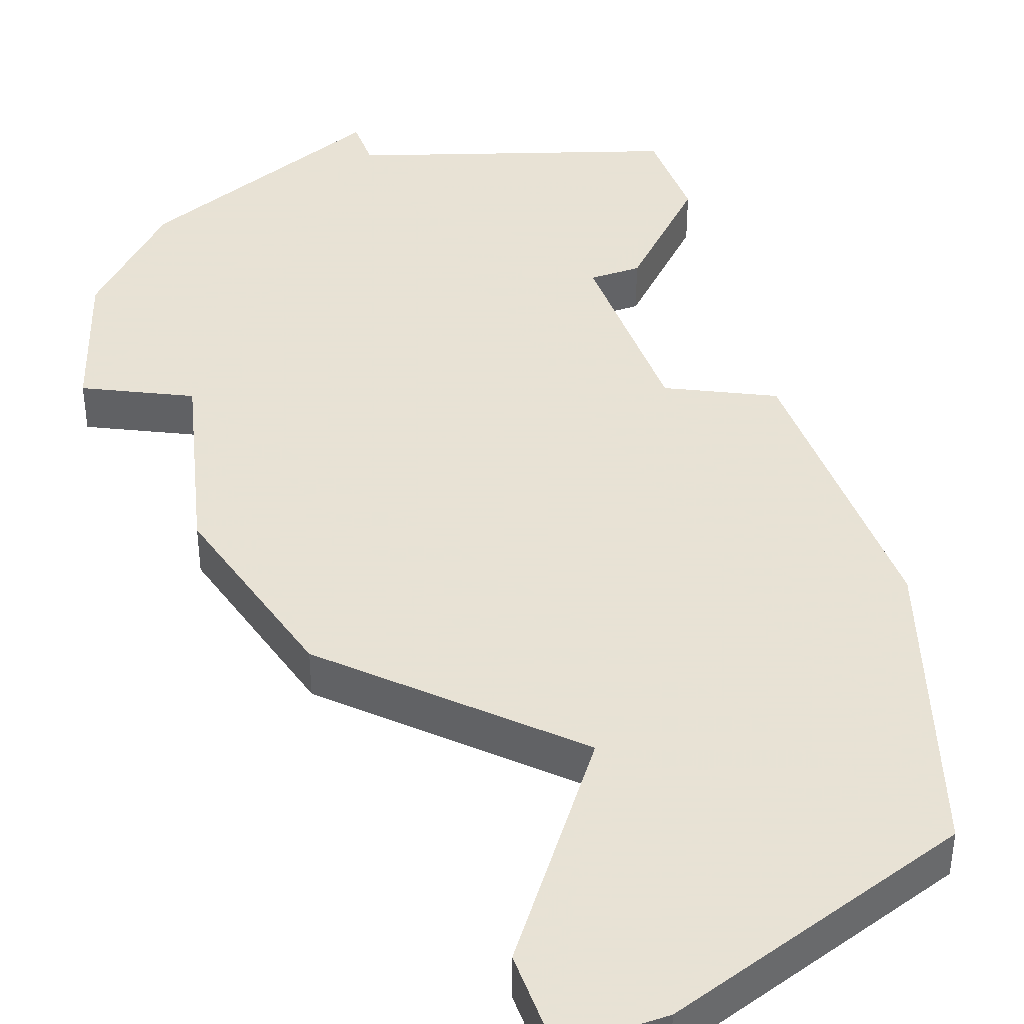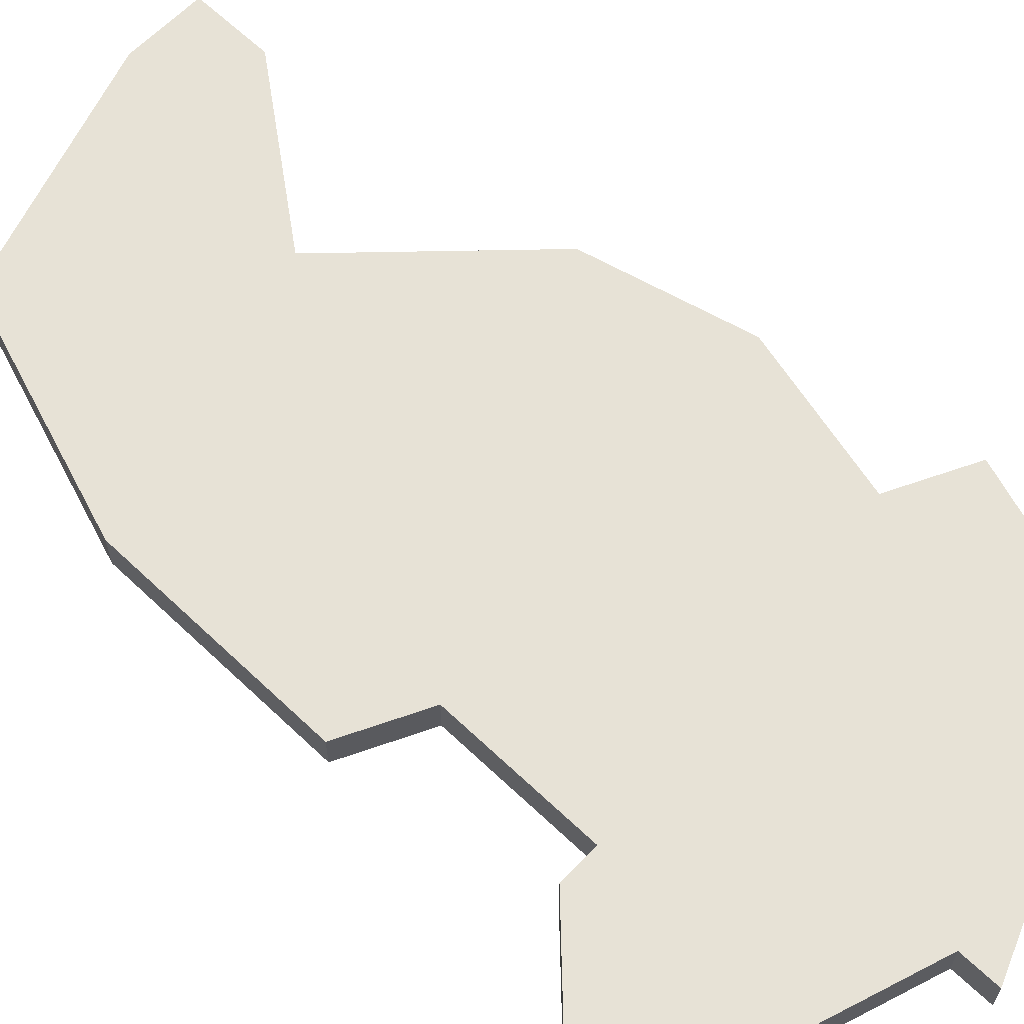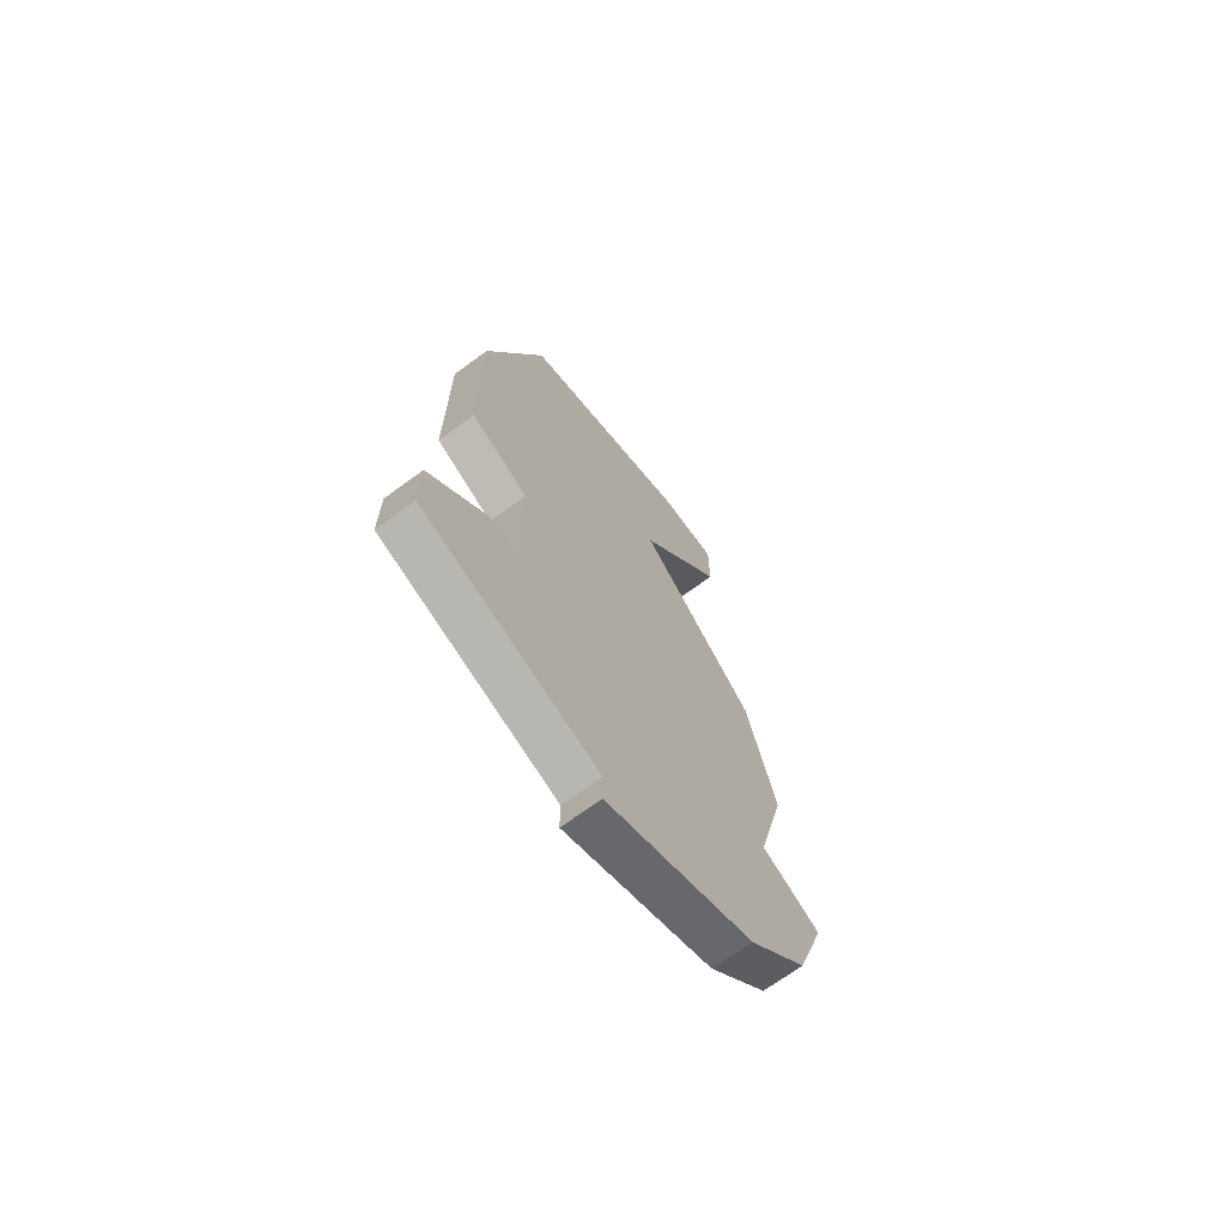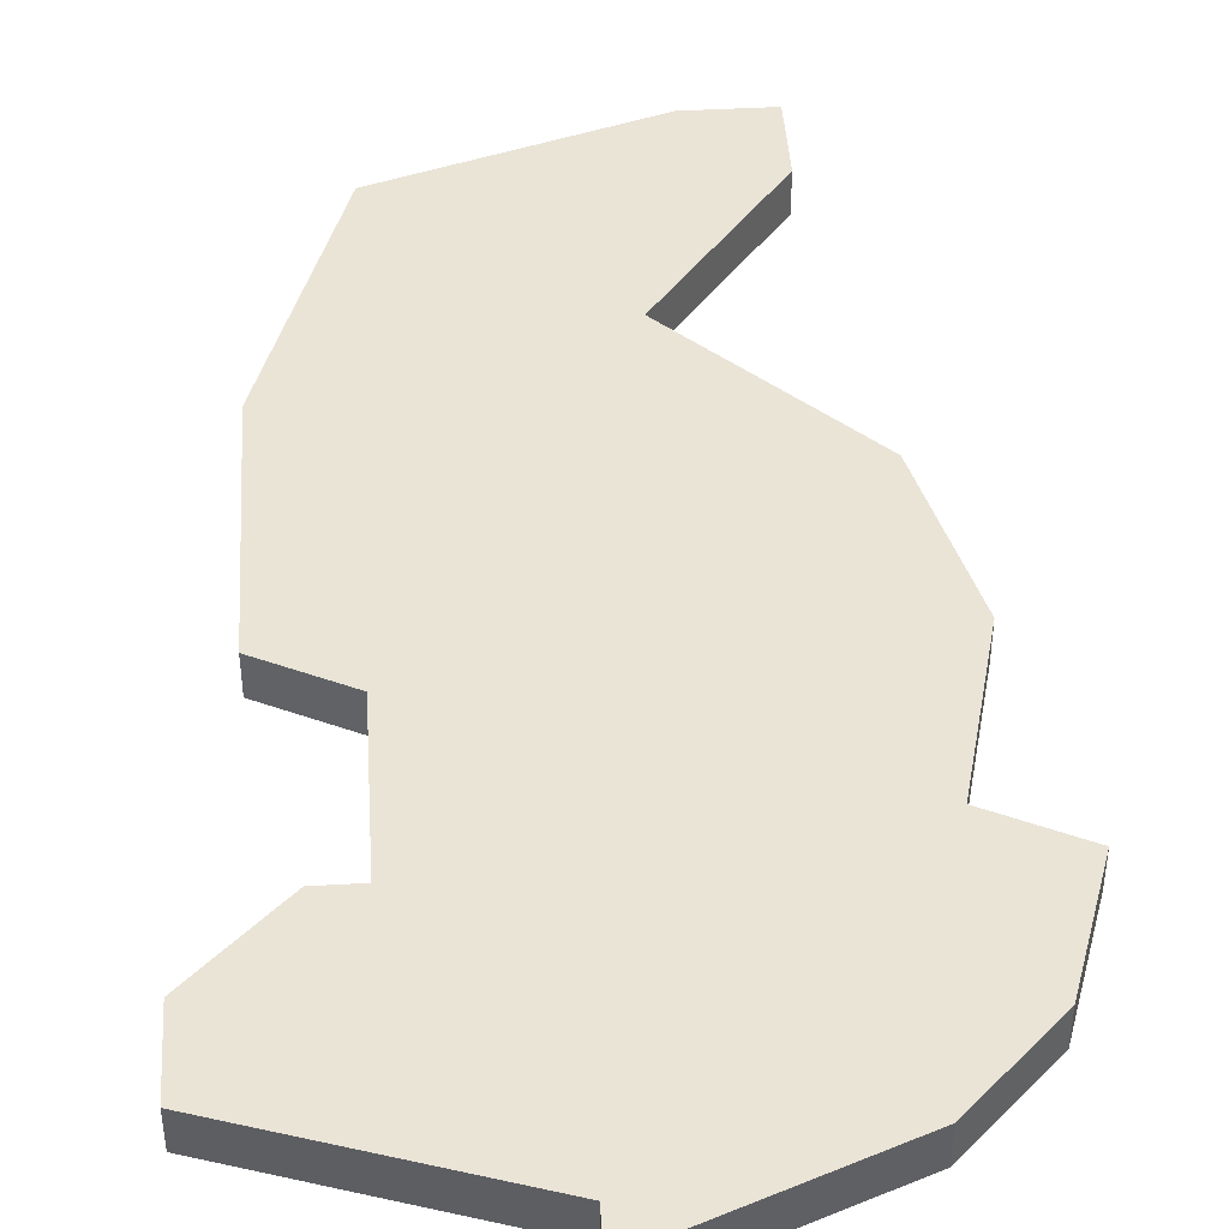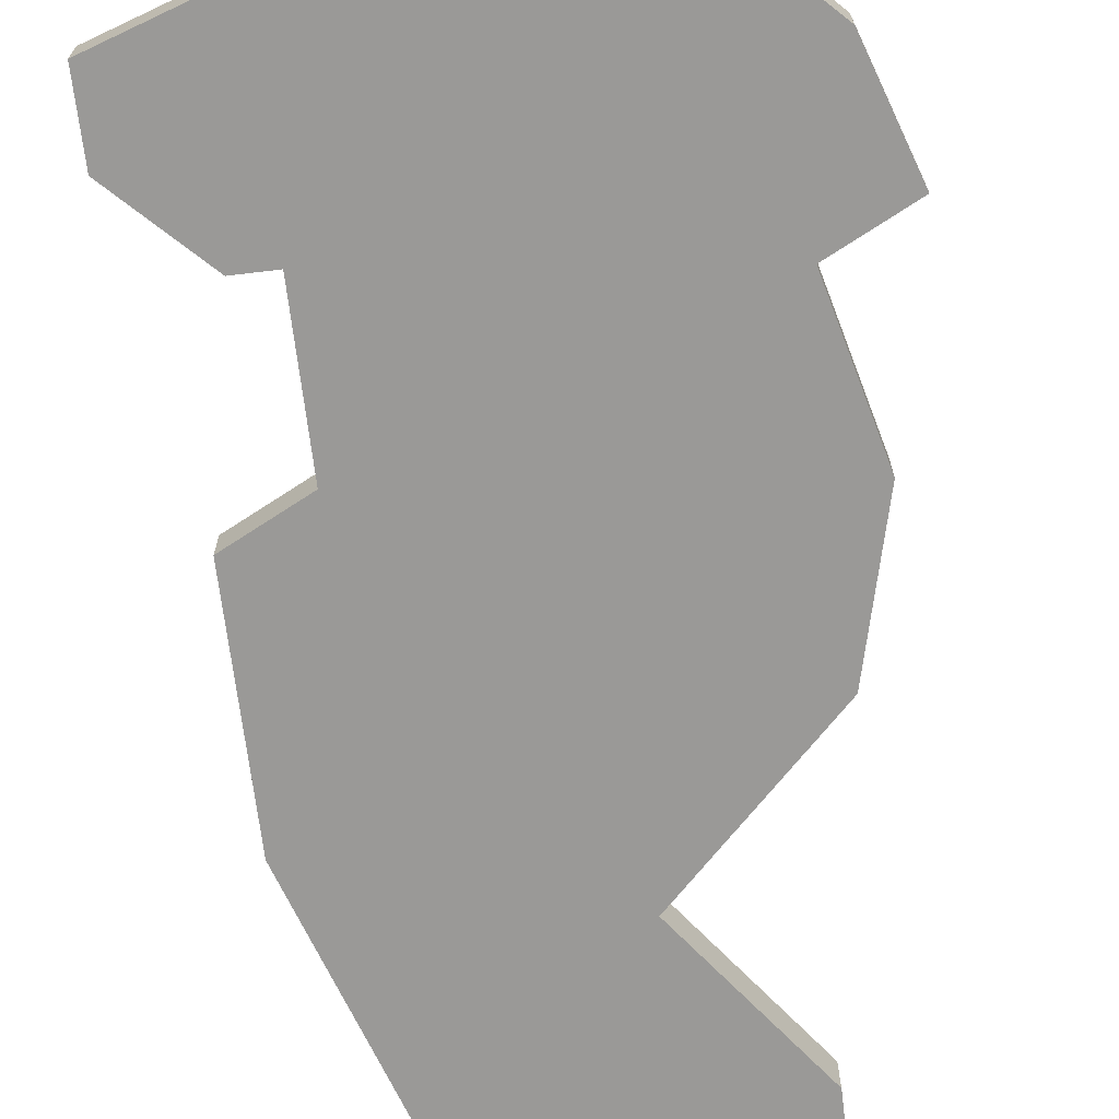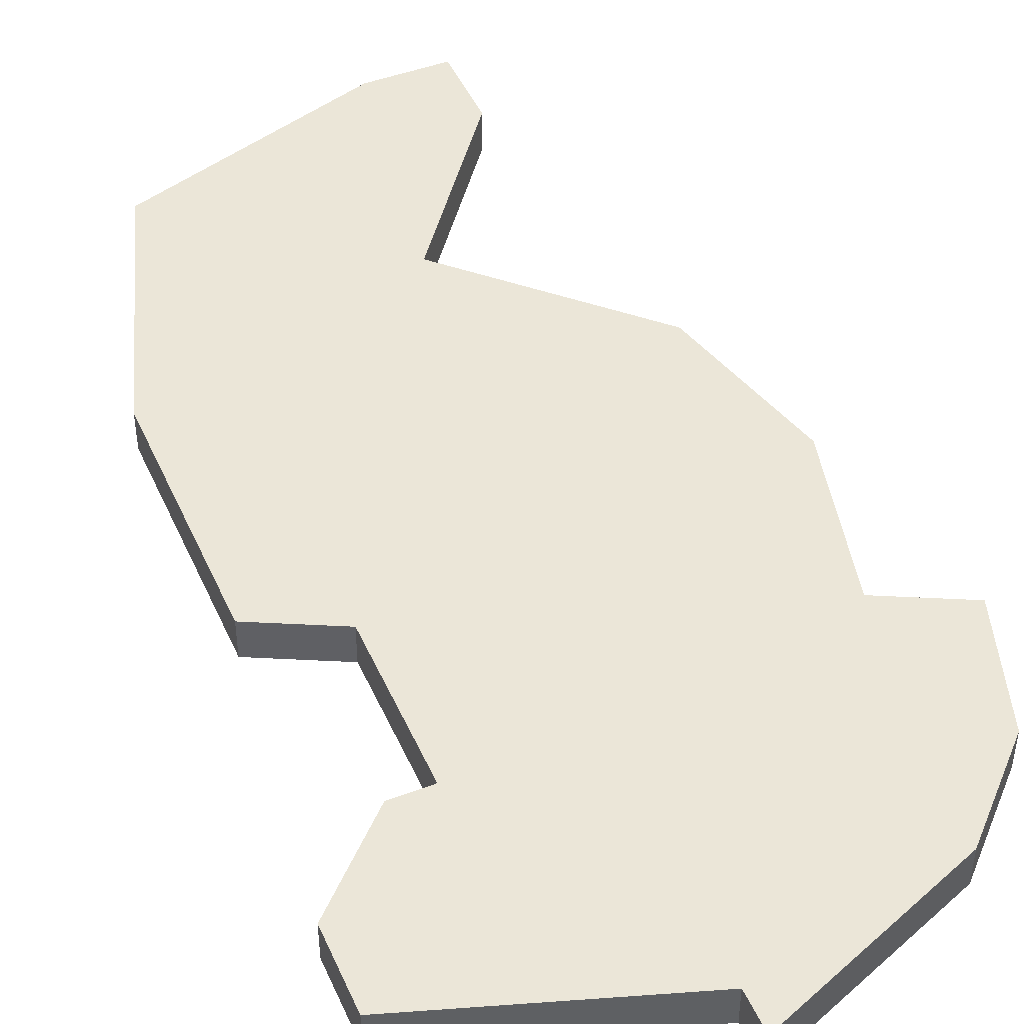
<metadata>
{"format":"obj","ext":"obj","renderer":"f3d","projection":"perspective","resolution":1024,"background":"white","views":[{"elev":40.6,"azim":160.0,"up":"+Z"},{"elev":63.0,"azim":-46.1,"up":"+Z"},{"elev":-69.9,"azim":-53.7,"up":"+Y"},{"elev":43.8,"azim":-3.8,"up":"+Z"},{"elev":-68.9,"azim":6.9,"up":"+Z"},{"elev":46.2,"azim":-23.2,"up":"+Z"}]}
</metadata>
<code>
v 3951 -1031 0
v 3951 -1037 0
v 3953 -1038 0
v 3953 -1042 0
v 3952 -1042 0
v 3950 -1044 0
v 3950 -1046 0
v 3956 -1048 0
v 3956 -1049 0
v 3961 -1047 0
v 3963 -1045 0
v 3964 -1042 0
v 3962 -1041 0
v 3963 -1037 0
v 3962 -1033 0
v 3958 -1029 0
v 3961 -1025 0
v 3961 -1023 0
v 3959 -1023 0
v 3953 -1025 0
v 3951 -1031 1
v 3951 -1037 1
v 3953 -1038 1
v 3953 -1042 1
v 3952 -1042 1
v 3950 -1044 1
v 3950 -1046 1
v 3956 -1048 1
v 3956 -1049 1
v 3961 -1047 1
v 3963 -1045 1
v 3964 -1042 1
v 3962 -1041 1
v 3963 -1037 1
v 3962 -1033 1
v 3958 -1029 1
v 3961 -1025 1
v 3961 -1023 1
v 3959 -1023 1
v 3953 -1025 1
f 2 1 20
f 6 5 4
f 8 7 6
f 10 9 8
f 12 11 10
f 15 14 13
f 18 17 16
f 20 19 18
f 3 2 20
f 8 6 4
f 12 10 8
f 16 15 13
f 20 18 16
f 8 4 3
f 13 12 8
f 20 16 13
f 8 3 20
f 20 13 8
f 40 21 22
f 24 25 26
f 26 27 28
f 28 29 30
f 30 31 32
f 33 34 35
f 36 37 38
f 38 39 40
f 40 22 23
f 24 26 28
f 28 30 32
f 33 35 36
f 36 38 40
f 23 24 28
f 28 32 33
f 33 36 40
f 40 23 28
f 28 33 40
f 22 21 2
f 2 21 1
f 23 22 3
f 3 22 2
f 24 23 4
f 4 23 3
f 25 24 5
f 5 24 4
f 26 25 6
f 6 25 5
f 27 26 7
f 7 26 6
f 28 27 8
f 8 27 7
f 29 28 9
f 9 28 8
f 30 29 10
f 10 29 9
f 31 30 11
f 11 30 10
f 32 31 12
f 12 31 11
f 33 32 13
f 13 32 12
f 34 33 14
f 14 33 13
f 35 34 15
f 15 34 14
f 36 35 16
f 16 35 15
f 37 36 17
f 17 36 16
f 38 37 18
f 18 37 17
f 39 38 19
f 19 38 18
f 21 40 1
f 1 40 20
f 40 39 20
f 20 39 19

</code>
